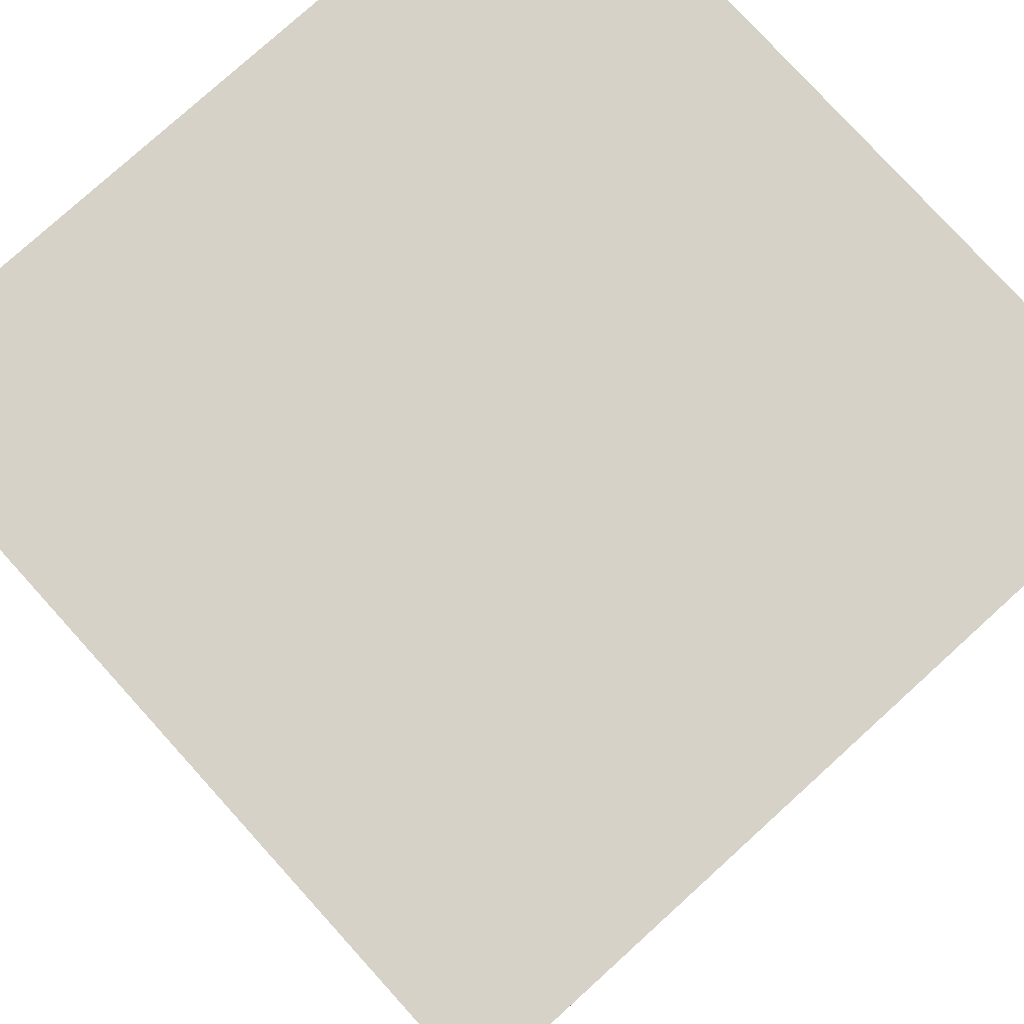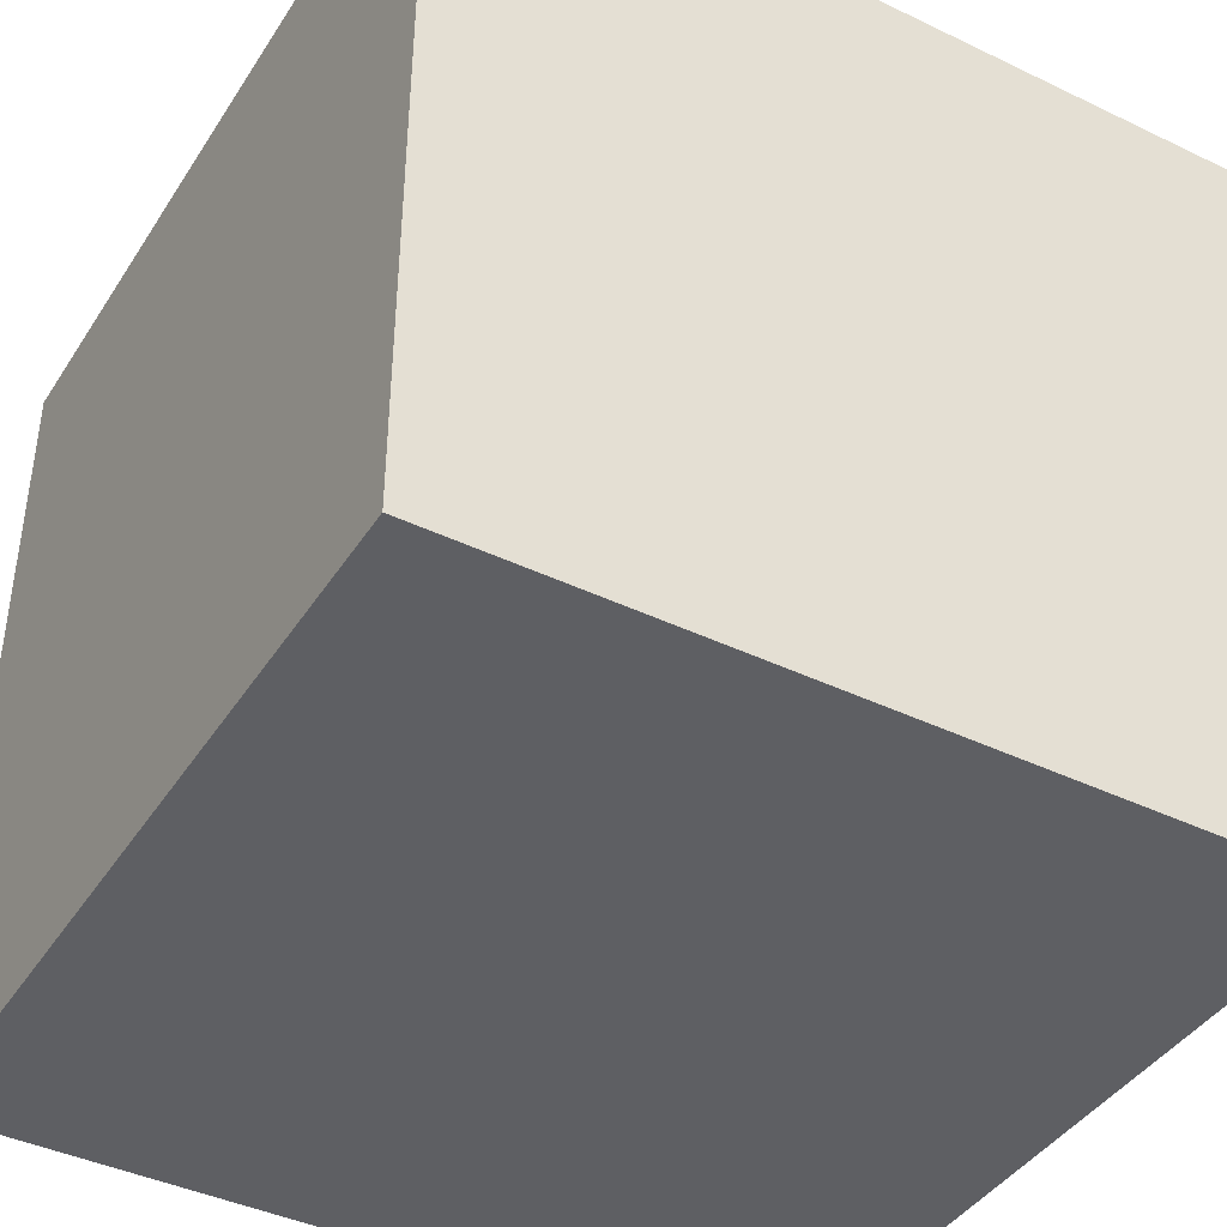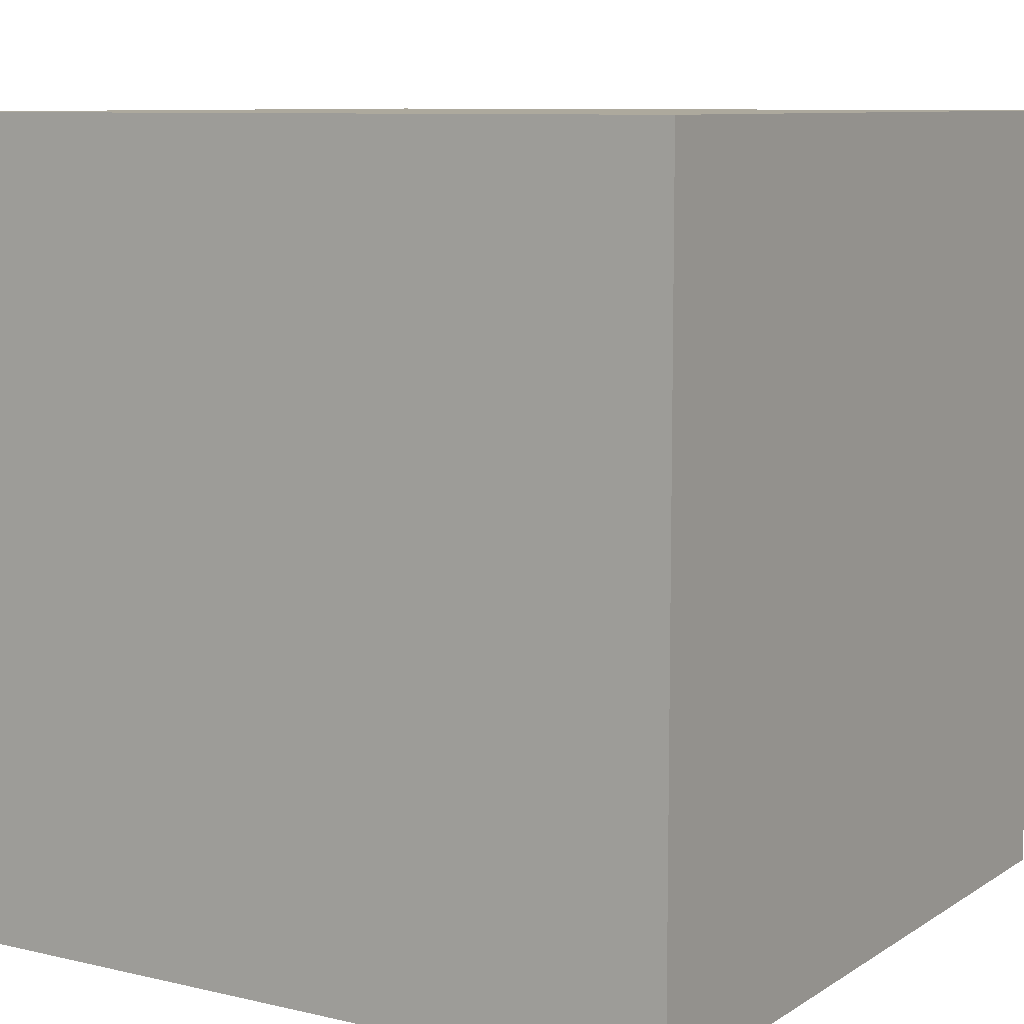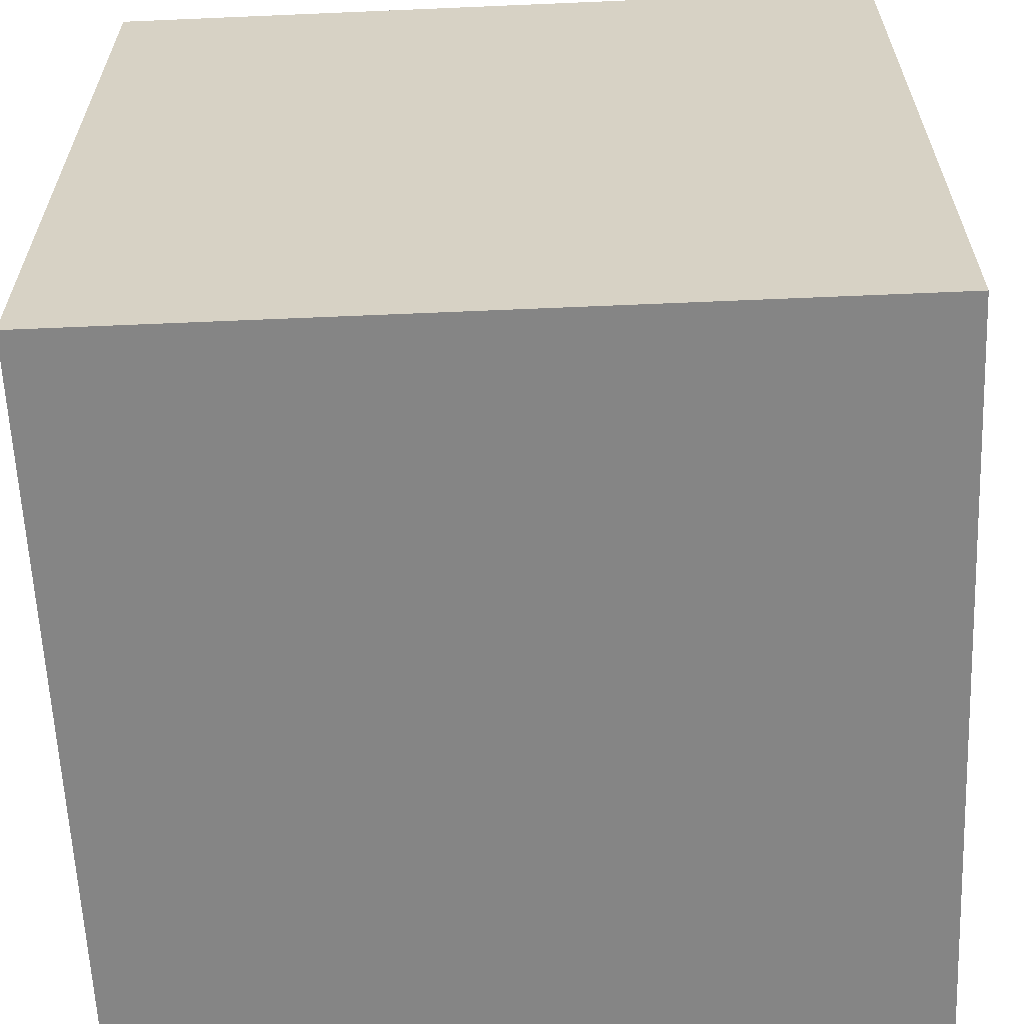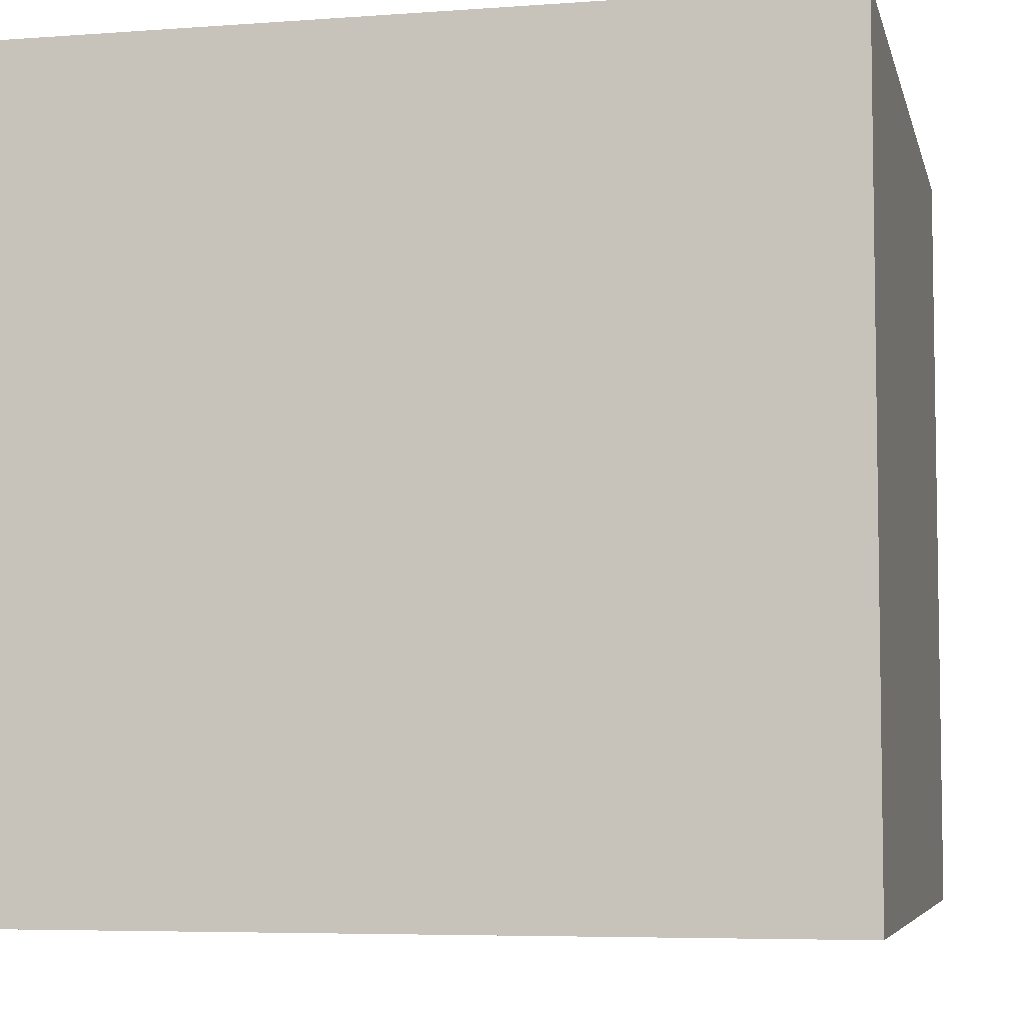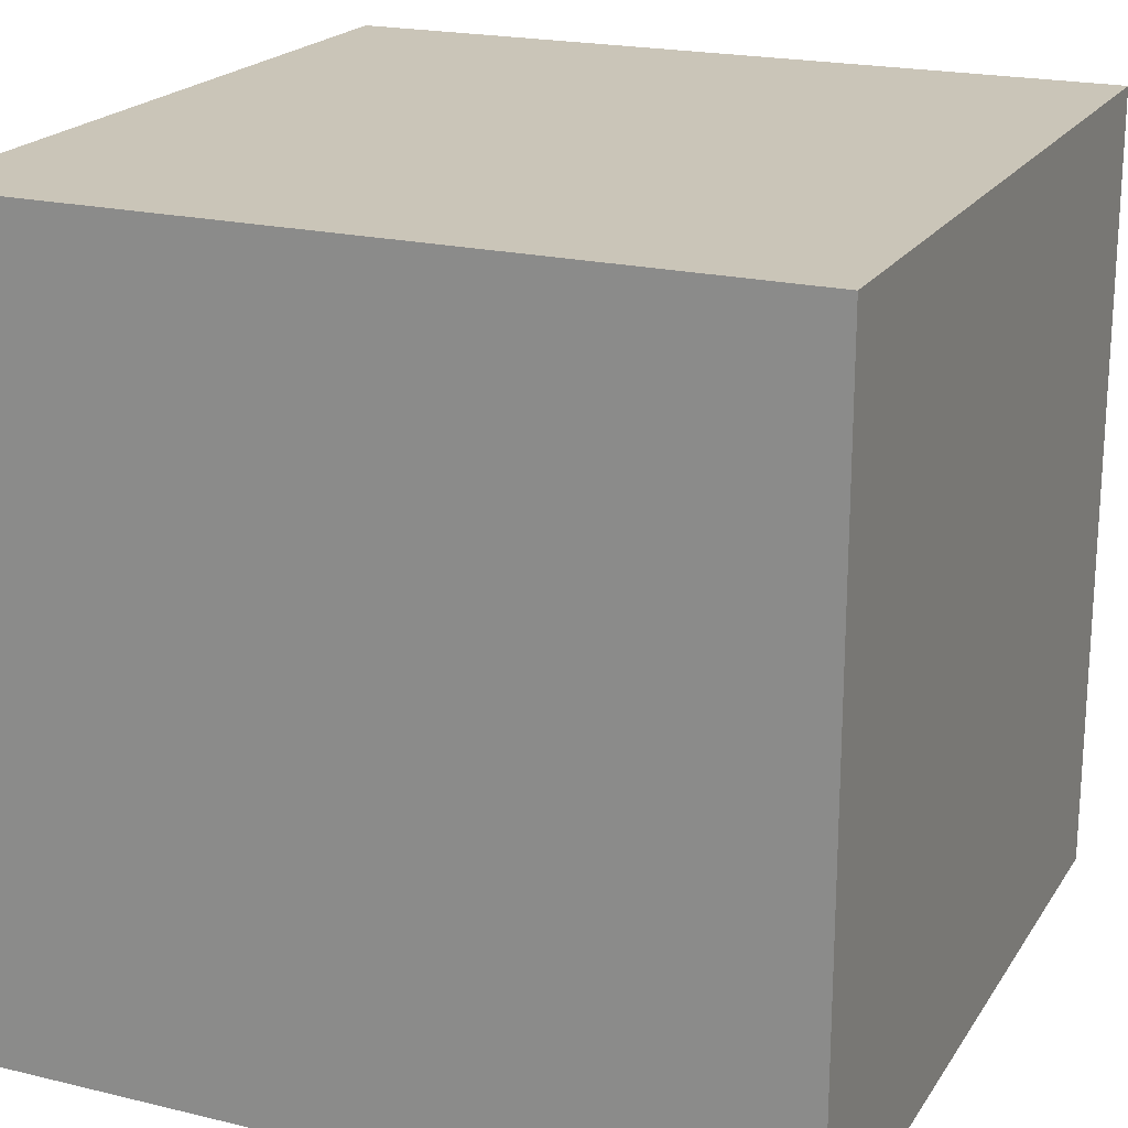
<metadata>
{"format":"obj","ext":"obj","renderer":"f3d","projection":"perspective","resolution":1024,"background":"white","views":[{"elev":78.5,"azim":47.8,"up":"+Z"},{"elev":-41.6,"azim":59.9,"up":"+Z"},{"elev":8.9,"azim":122.0,"up":"+Z"},{"elev":-61.7,"azim":2.5,"up":"+Z"},{"elev":-5.9,"azim":-167.4,"up":"+Y"},{"elev":20.4,"azim":-66.3,"up":"+Z"}]}
</metadata>
<code>
v 1 1 -1
v 1 -1 -1
v 1 1 1
v 1 -1 1
v -1 1 -1
v -1 -1 -1
v -1 1 1
v -1 -1 1
f 5 3 1
f 3 8 4
f 7 6 8
f 2 8 6
f 1 4 2
f 5 2 6
f 5 7 3
f 3 7 8
f 7 5 6
f 2 4 8
f 1 3 4
f 5 1 2

</code>
